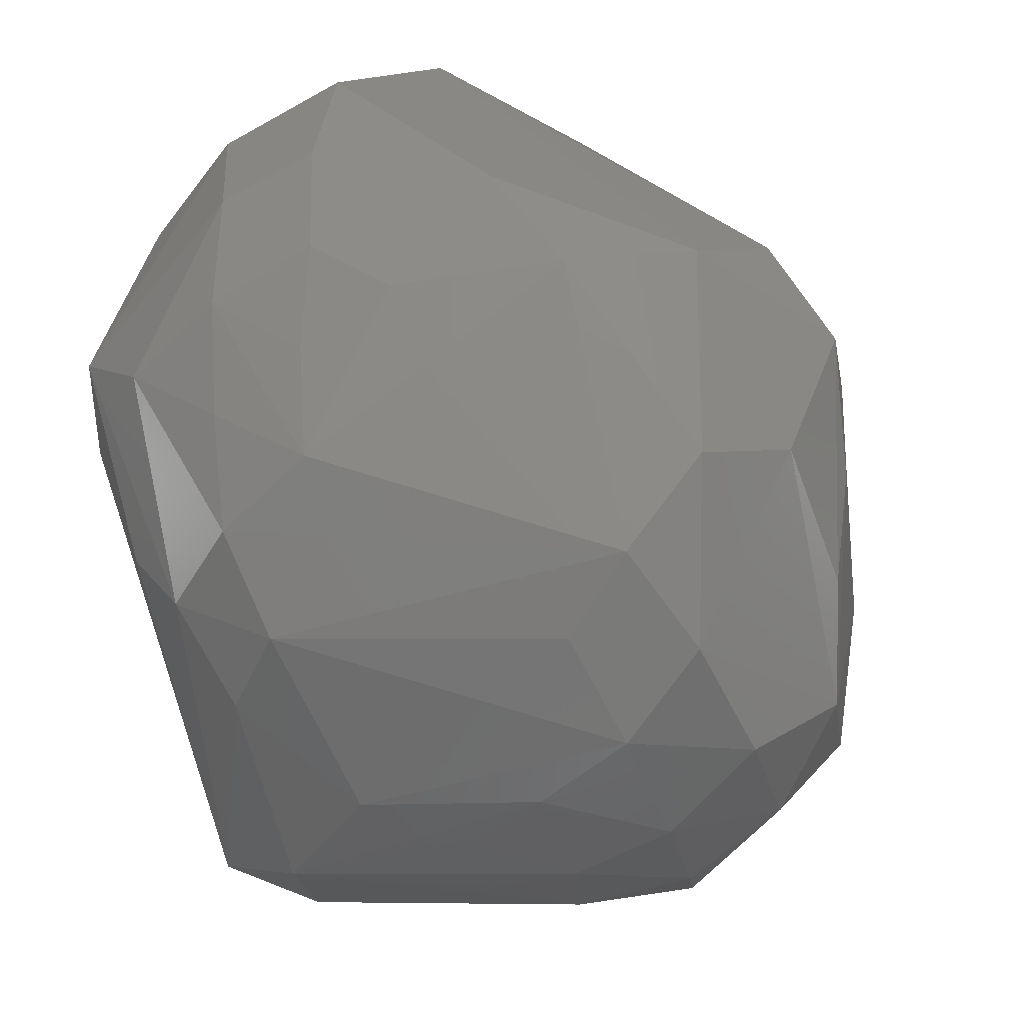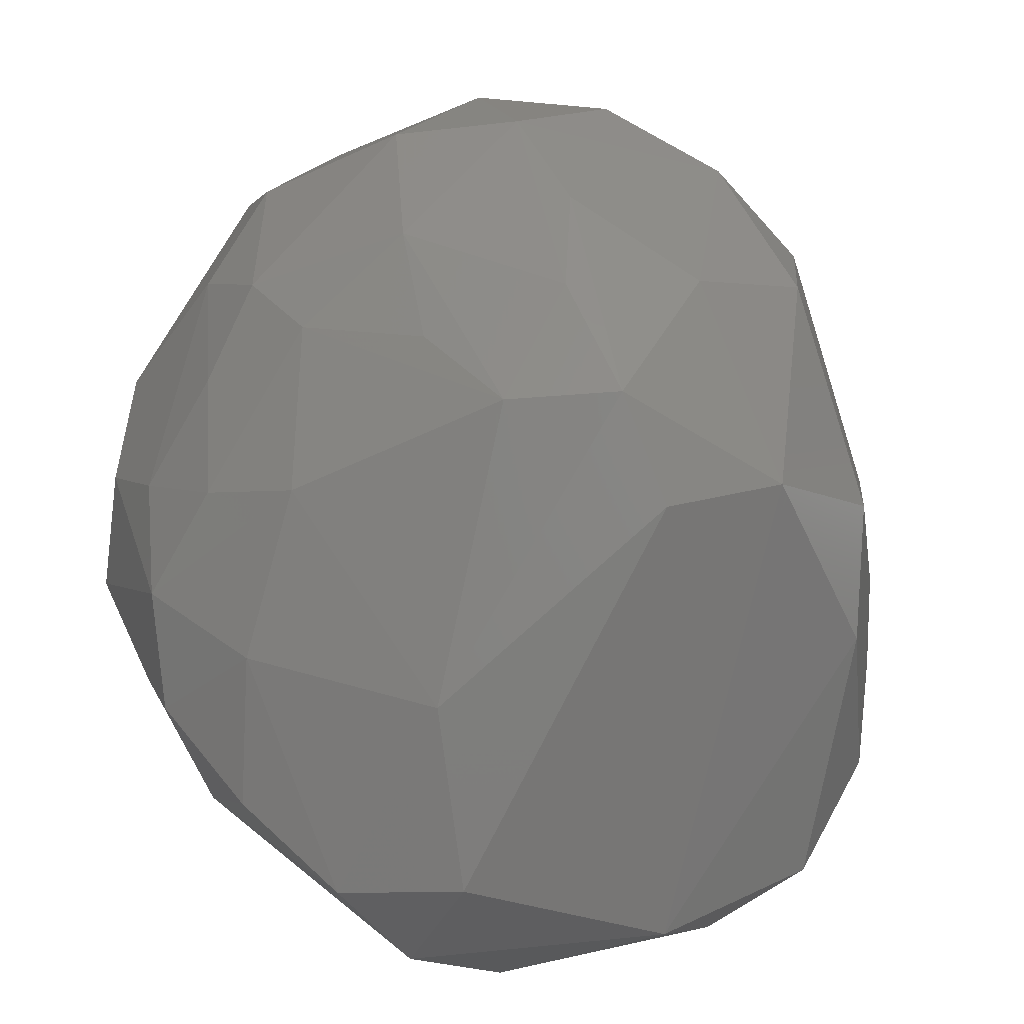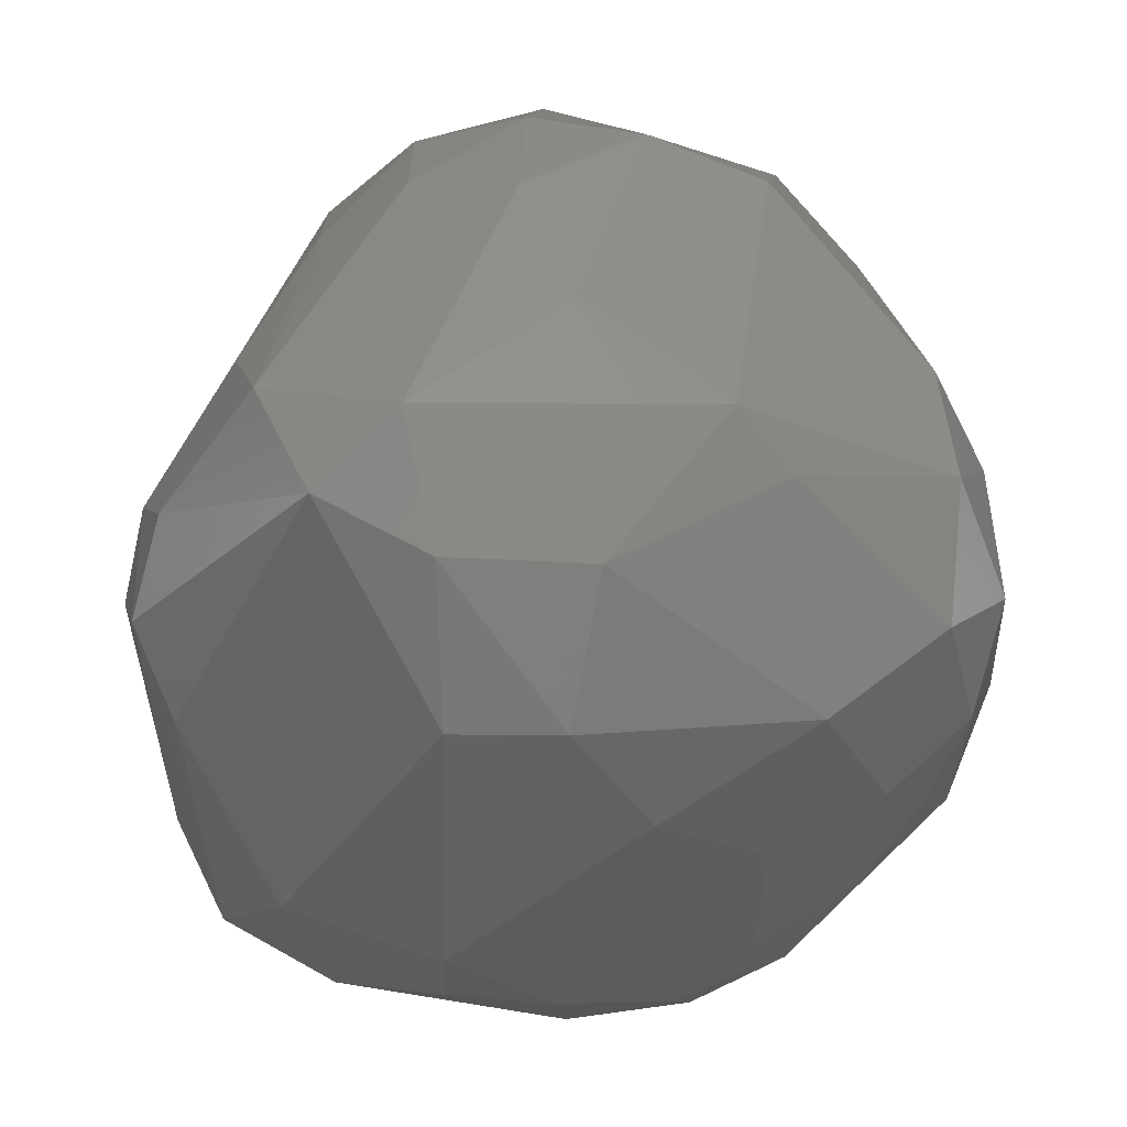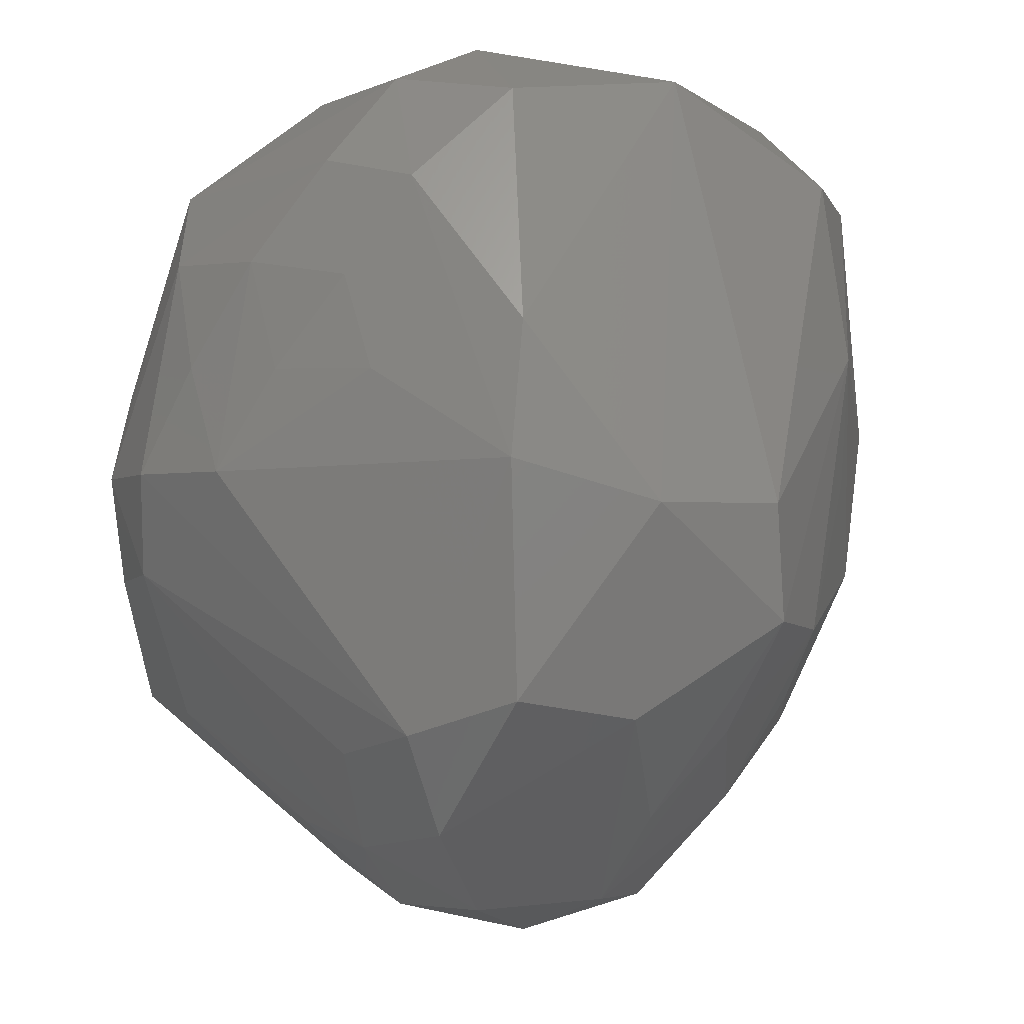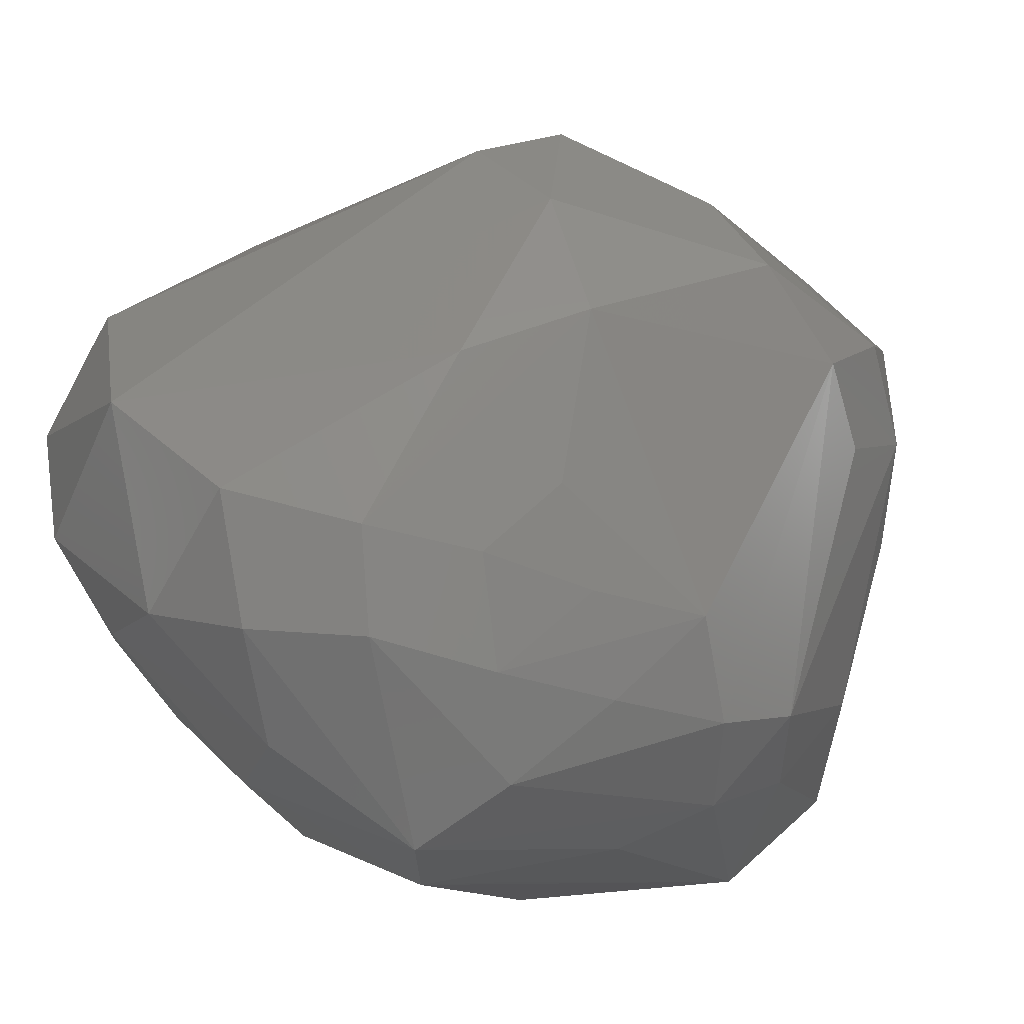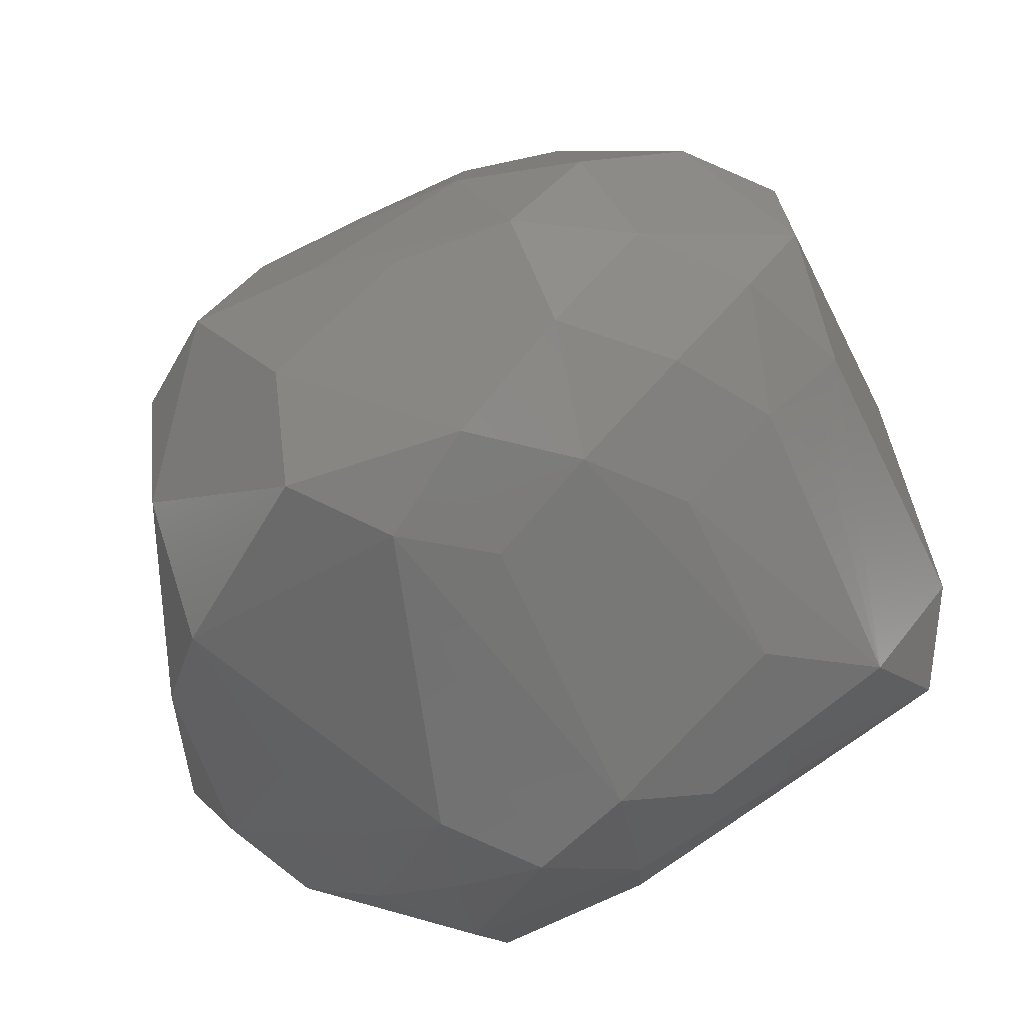
<metadata>
{"format":"stl","ext":"stl","renderer":"f3d","projection":"perspective","resolution":1024,"background":"white","views":[{"elev":43.8,"azim":-49.4,"up":"+Y"},{"elev":22.4,"azim":120.0,"up":"+Z"},{"elev":-12.9,"azim":-33.9,"up":"+Z"},{"elev":70.9,"azim":-12.6,"up":"+Y"},{"elev":66.8,"azim":-130.4,"up":"+Y"},{"elev":49.0,"azim":-124.0,"up":"+Z"}]}
</metadata>
<code>
# stl→obj: 101 verts, 198 faces
v 0.07017 0.7574 -0.03487
v 0.1539 0.7089 -0.4917
v -0.05683 0.7256 -0.3556
v -0.002122 0.7283 0.1965
v 0.6784 0.1642 -0.5733
v 0.7326 0.3122 -0.3602
v 0.8049 0.09395 -0.3904
v 0.7586 -0.3058 -0.1445
v 0.4758 -0.6595 -0.08248
v 0.4733 -0.5697 -0.2712
v 0.679 -0.2674 -0.3563
v 0.4629 0.5739 -0.5096
v 0.4468 0.5504 0.3177
v -0.03728 0.6183 -0.6035
v 0.2332 0.6679 0.3087
v -0.07422 0.547 0.5654
v 0.4207 0.4474 0.5003
v -0.7051 0.2198 -0.1068
v -0.6378 0.3935 -0.03755
v -0.4954 0.4471 -0.4036
v -0.6765 0.251 0.1026
v -0.1984 0.6707 -0.03679
v -0.4987 0.5171 0.0333
v -0.2681 0.4516 0.5593
v -0.247 0.298 0.7098
v -0.3838 0.1407 0.6664
v -0.574 -0.5496 -0.1245
v -0.6235 -0.5317 0.1123
v -0.7267 -0.4328 -0.02255
v -0.7426 -0.2731 0.1799
v 0.156 -0.4658 0.6606
v 0.1146 -0.1965 0.7979
v -0.1421 -0.4996 0.6596
v -0.1188 -0.155 0.8246
v 0.02687 0.01352 0.8303
v 0.705 0.2455 -0.02922
v 0.5021 0.2605 0.4768
v 0.7635 -0.1143 0.004529
v 0.6528 -0.08302 0.2924
v 0.8073 -0.1046 -0.2648
v 0.7158 -0.3562 0.05639
v 0.3013 -0.7195 -0.1612
v -0.3352 -0.6499 -0.1242
v 0.09893 -0.6455 -0.3214
v -0.132 -0.7224 0.1434
v -0.3223 -0.5394 -0.3715
v 0.3394 -0.1406 -0.6196
v 0.5177 -0.2073 -0.5159
v 0.3427 -0.4987 -0.4047
v 0.5075 -0.3956 -0.3971
v 0.5112 -0.003141 -0.6271
v 0.4686 0.2312 -0.6965
v 0.2259 0.2855 -0.7341
v 0.3048 0.06191 -0.7119
v -0.09995 -0.4528 -0.4856
v -0.2135 -0.001717 -0.671
v 0.1302 0.5042 -0.6914
v -0.172 0.4431 -0.6738
v -0.1112 0.1618 -0.712
v -0.4573 0.1267 -0.5835
v -0.4527 0.3438 -0.5847
v 0.1251 0.4447 0.6158
v 0.1359 0.1872 0.7363
v 0.3101 -0.06033 0.6764
v -0.363 0.5827 -0.3203
v -0.194 0.6453 -0.4562
v -0.5073 0.494 -0.1796
v -0.2077 0.6709 -0.2206
v -0.3824 0.3096 0.5305
v -0.2035 0.07696 0.8127
v -0.3392 -0.08182 0.7392
v -0.6651 -0.06152 0.2898
v -0.727 0.0829 0.0511
v -0.3527 -0.438 0.5488
v -0.6444 0.1696 -0.2786
v -0.4823 -0.4301 -0.3696
v -0.337 -0.5816 0.321
v 0.3075 -0.6898 0.2793
v 0.03601 -0.5968 0.5844
v 0.3019 -0.5068 0.5097
v 0.3862 -0.3431 0.5553
v 0.4967 -0.3706 0.3994
v -0.2525 -0.3057 0.7301
v -0.4342 -0.2218 0.602
v 0.6481 0.1411 0.1778
v 0.646 -0.2717 0.2475
v 0.4669 -0.6269 0.1443
v 0.3077 -0.7457 0.08355
v -0.02533 -0.7318 0.04199
v 0.03262 -0.1735 -0.6079
v 0.1715 -0.3946 -0.5042
v 0.08491 0.1138 -0.7226
v 0.4687 -0.1762 0.525
v 0.2991 0.2684 0.63
v -0.3598 0.5945 -0.1036
v -0.484 -0.009721 0.5568
v -0.5332 0.002272 -0.4331
v -0.4922 -0.3237 0.4586
v 0.5822 -0.4546 0.2022
v 0.4495 0.0682 0.5429
v -0.5629 -0.14 0.4382
f 1 2 3
f 1 3 4
f 5 6 7
f 8 9 10
f 5 7 11
f 10 11 8
f 6 5 12
f 12 13 6
f 2 1 12
f 3 2 14
f 4 15 1
f 12 1 15
f 15 13 12
f 16 15 4
f 15 17 13
f 18 19 20
f 21 19 18
f 22 4 3
f 23 4 22
f 23 24 4
f 4 24 16
f 25 16 24
f 21 24 19
f 19 24 23
f 26 25 24
f 27 28 29
f 29 28 30
f 31 32 33
f 34 33 32
f 32 35 34
f 13 36 6
f 13 17 36
f 36 17 37
f 6 36 7
f 36 38 7
f 38 36 39
f 40 7 38
f 8 40 38
f 11 7 40
f 40 8 11
f 9 8 41
f 41 8 38
f 38 39 41
f 42 10 9
f 42 43 44
f 27 43 28
f 28 43 45
f 46 44 43
f 43 27 46
f 47 48 49
f 10 42 49
f 44 49 42
f 48 11 50
f 11 10 50
f 50 49 48
f 50 10 49
f 48 47 51
f 51 11 48
f 5 11 51
f 5 52 12
f 52 5 51
f 53 52 54
f 51 47 54
f 52 51 54
f 54 47 55
f 55 46 56
f 44 46 55
f 2 57 14
f 12 57 2
f 58 14 57
f 53 58 57
f 12 52 57
f 53 57 52
f 53 59 58
f 56 60 59
f 58 61 14
f 61 18 20
f 59 61 58
f 61 59 60
f 62 15 16
f 17 15 62
f 16 25 62
f 62 25 35
f 17 62 63
f 35 63 62
f 35 32 64
f 65 66 20
f 66 61 20
f 14 61 66
f 66 65 3
f 14 66 3
f 20 67 65
f 20 19 67
f 65 67 23
f 19 23 67
f 65 68 3
f 3 68 22
f 69 24 21
f 69 26 24
f 21 26 69
f 25 26 70
f 71 70 26
f 70 71 34
f 70 35 25
f 34 35 70
f 21 72 26
f 18 73 21
f 18 29 73
f 30 73 29
f 73 72 21
f 73 30 72
f 28 74 30
f 18 75 29
f 60 75 61
f 75 18 61
f 76 29 60
f 29 76 27
f 46 27 76
f 60 56 76
f 76 56 46
f 45 77 28
f 77 74 28
f 74 77 33
f 78 79 45
f 79 77 45
f 77 79 33
f 33 79 31
f 79 78 80
f 80 31 79
f 81 32 31
f 80 82 81
f 31 80 81
f 32 81 64
f 71 83 34
f 33 34 83
f 83 74 33
f 84 74 83
f 83 71 84
f 37 85 36
f 85 39 36
f 85 37 39
f 39 86 41
f 41 87 9
f 9 88 42
f 88 78 45
f 88 9 87
f 87 78 88
f 89 43 42
f 43 89 45
f 89 42 88
f 45 89 88
f 90 56 54
f 90 54 55
f 56 90 55
f 91 47 49
f 47 91 55
f 91 49 44
f 55 91 44
f 54 92 53
f 92 59 53
f 92 54 56
f 59 92 56
f 39 37 93
f 81 93 64
f 93 86 39
f 86 93 82
f 82 93 81
f 37 17 94
f 94 64 37
f 94 17 63
f 35 64 94
f 35 94 63
f 68 65 95
f 65 23 95
f 68 95 22
f 22 95 23
f 30 96 72
f 96 26 72
f 26 96 71
f 84 71 96
f 97 75 60
f 97 60 29
f 75 97 29
f 98 30 74
f 98 84 30
f 74 84 98
f 86 99 41
f 99 86 82
f 87 41 99
f 82 80 99
f 99 78 87
f 78 99 80
f 100 93 37
f 100 37 64
f 93 100 64
f 101 96 30
f 101 30 84
f 96 101 84

</code>
